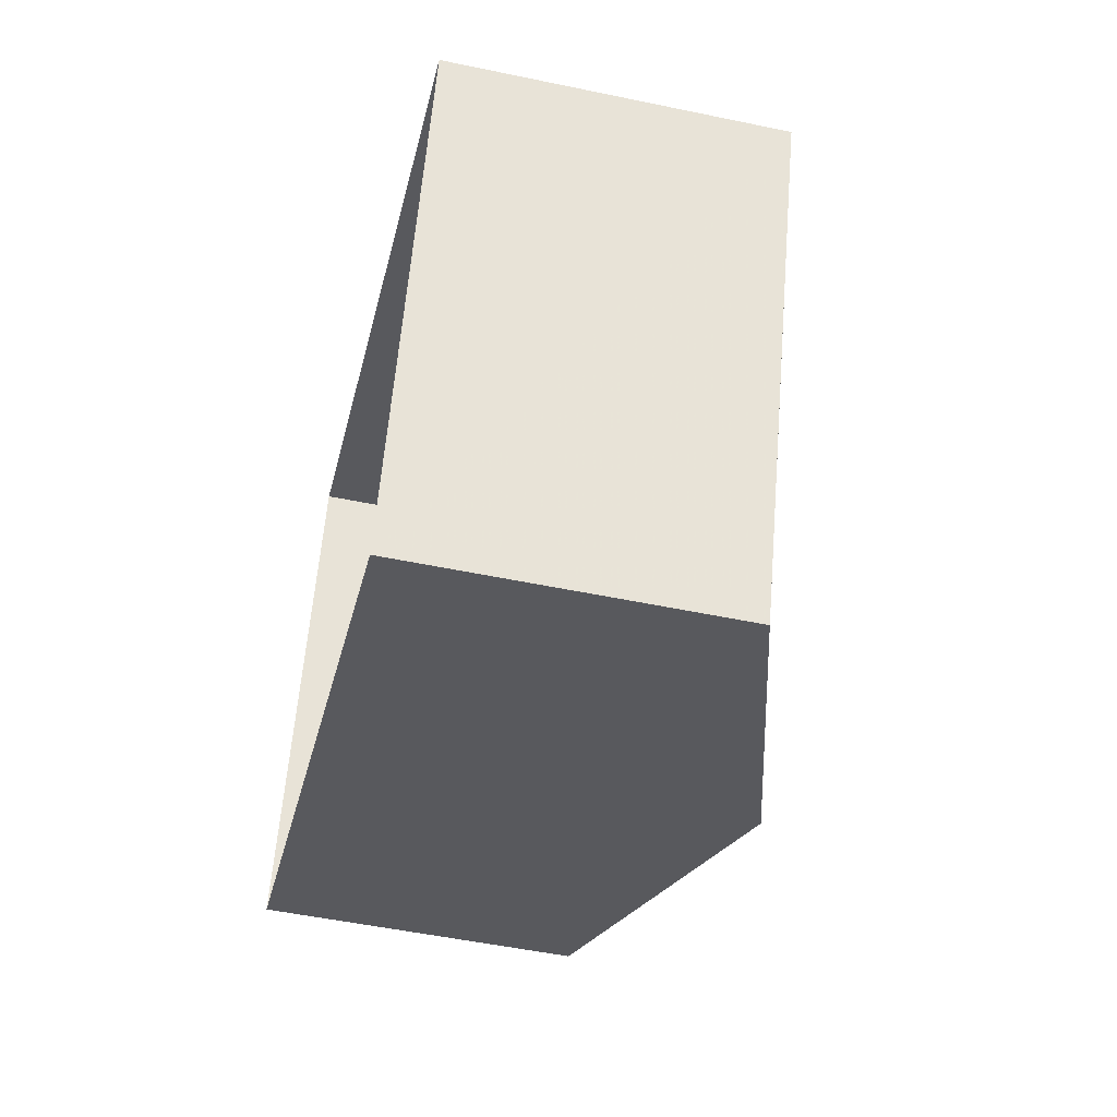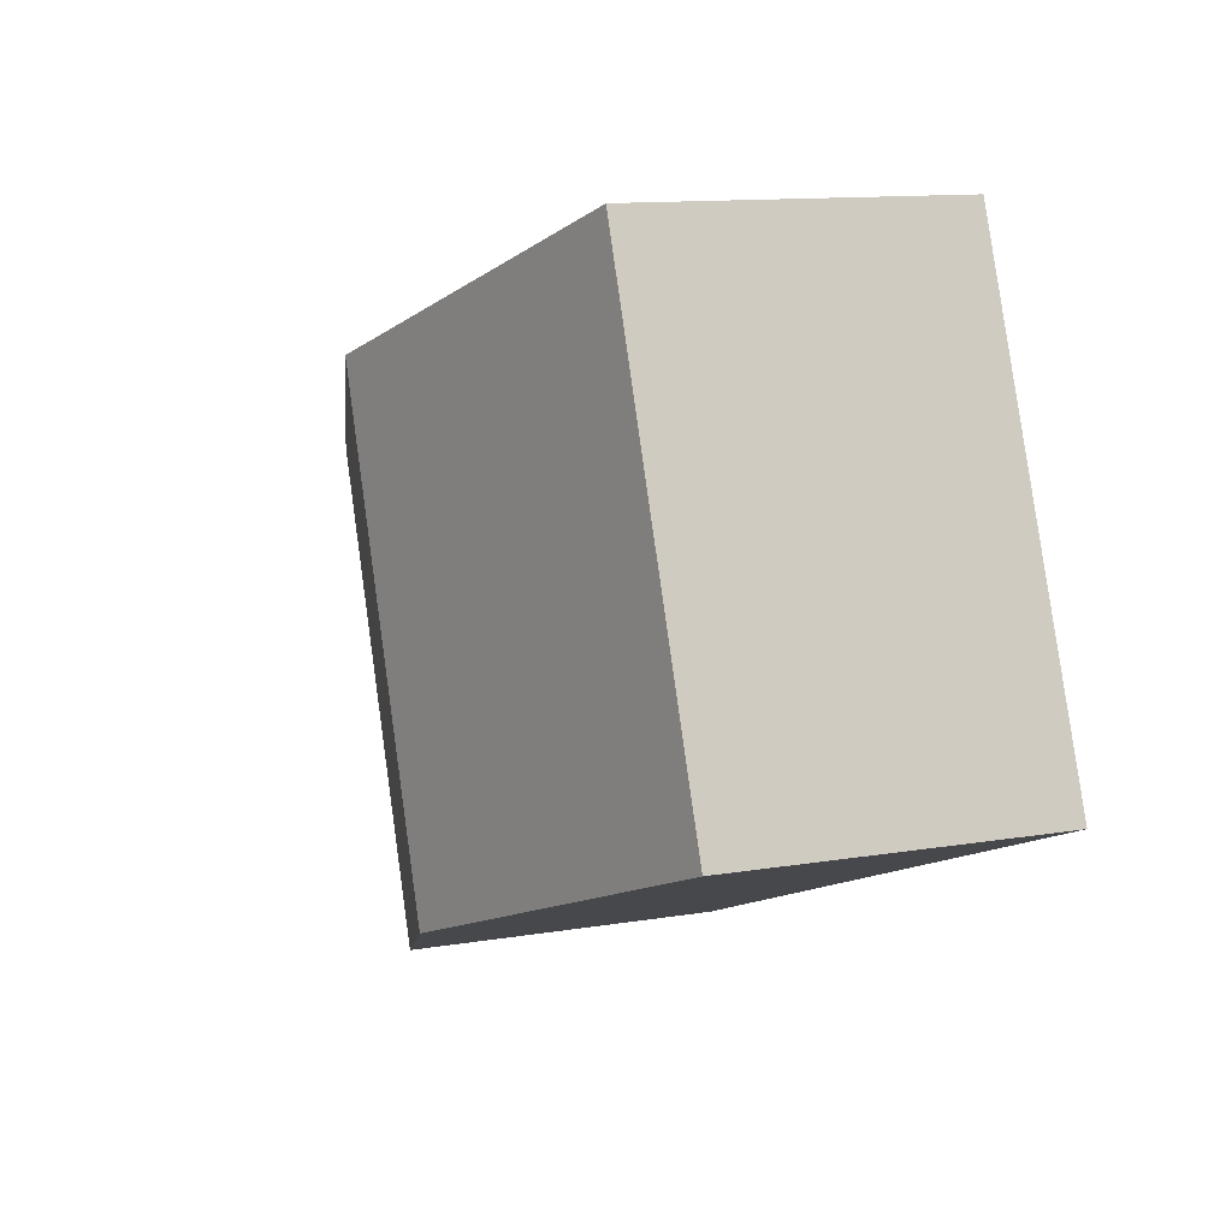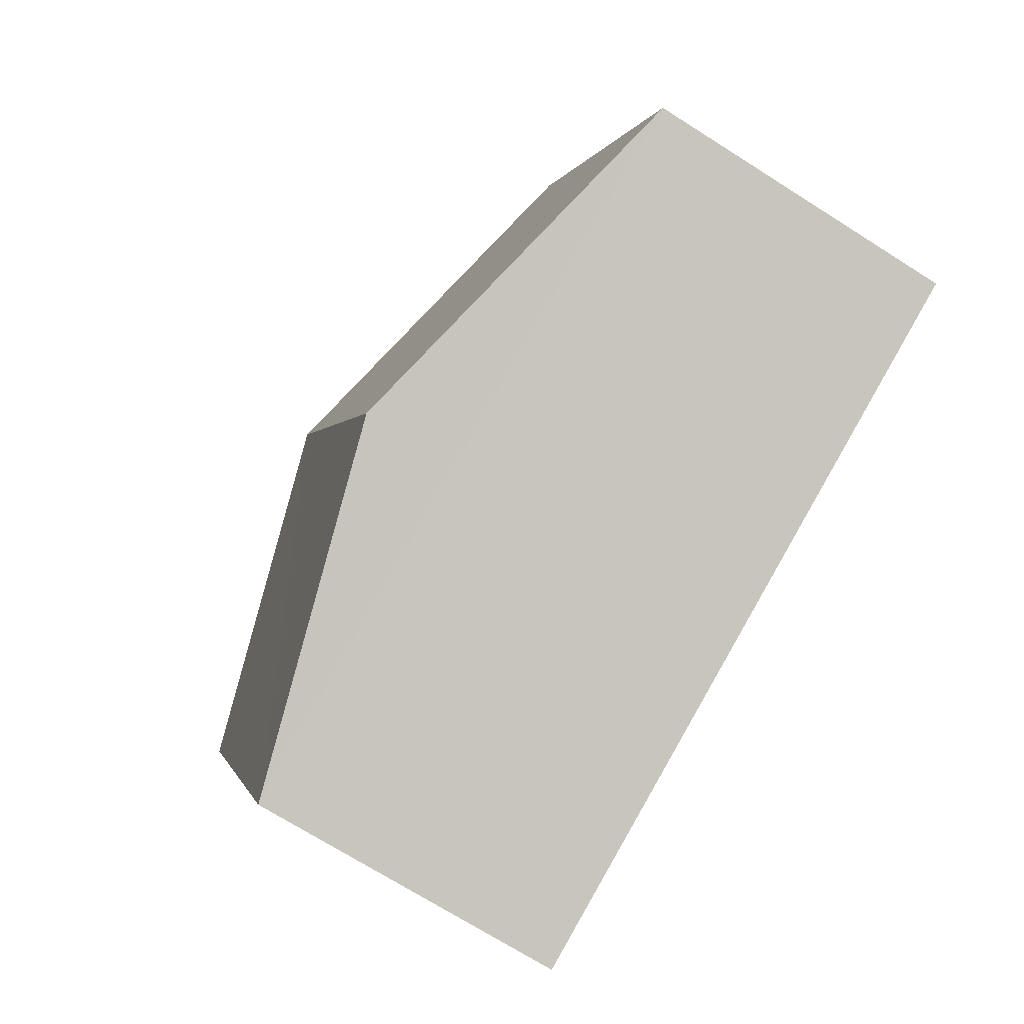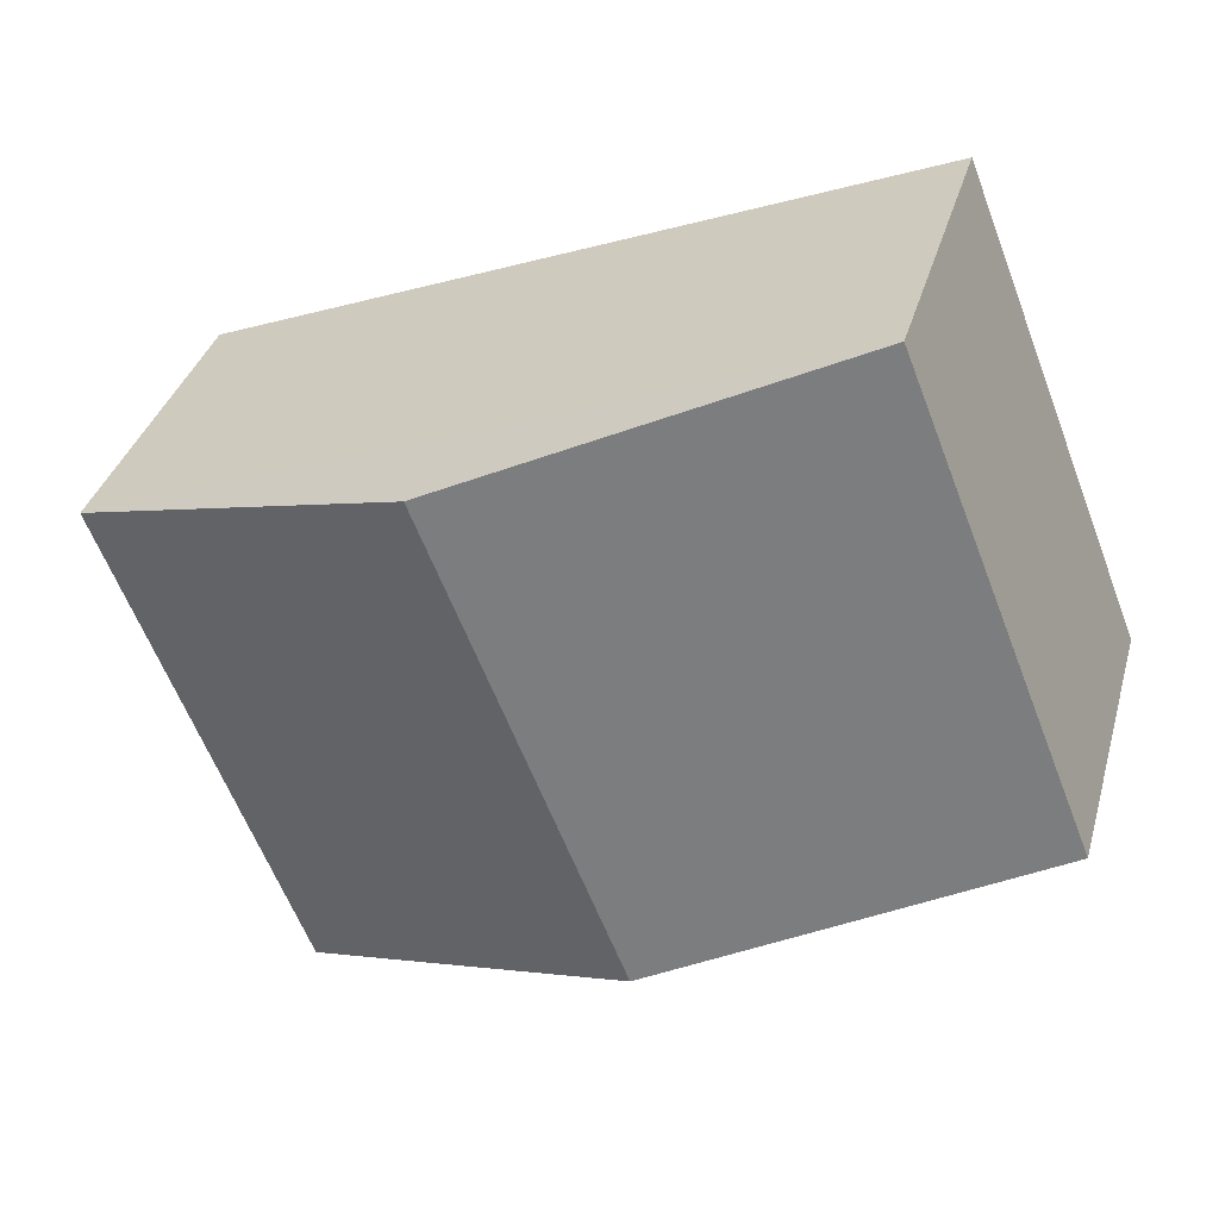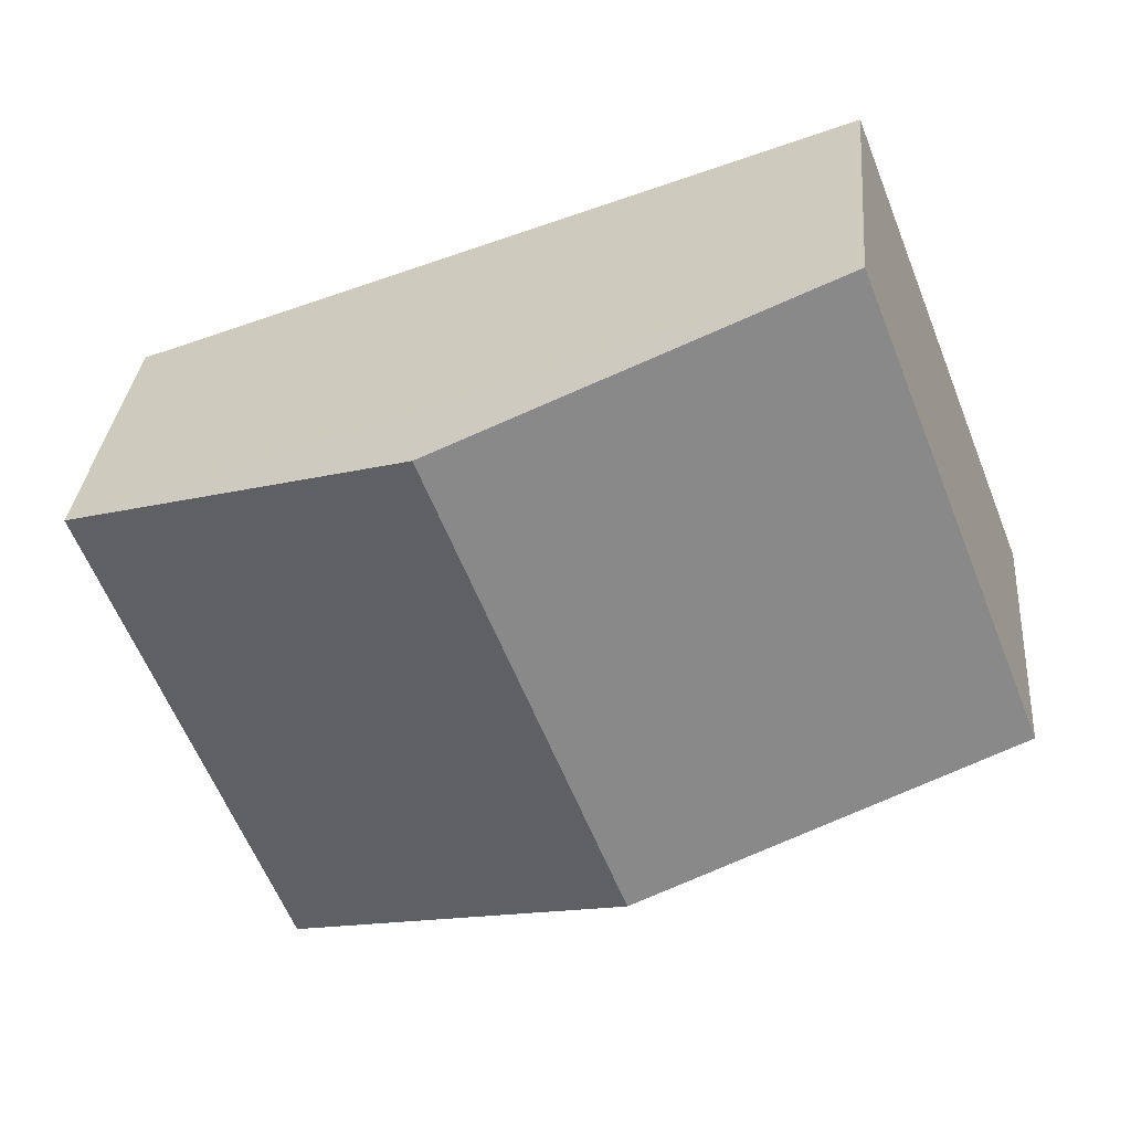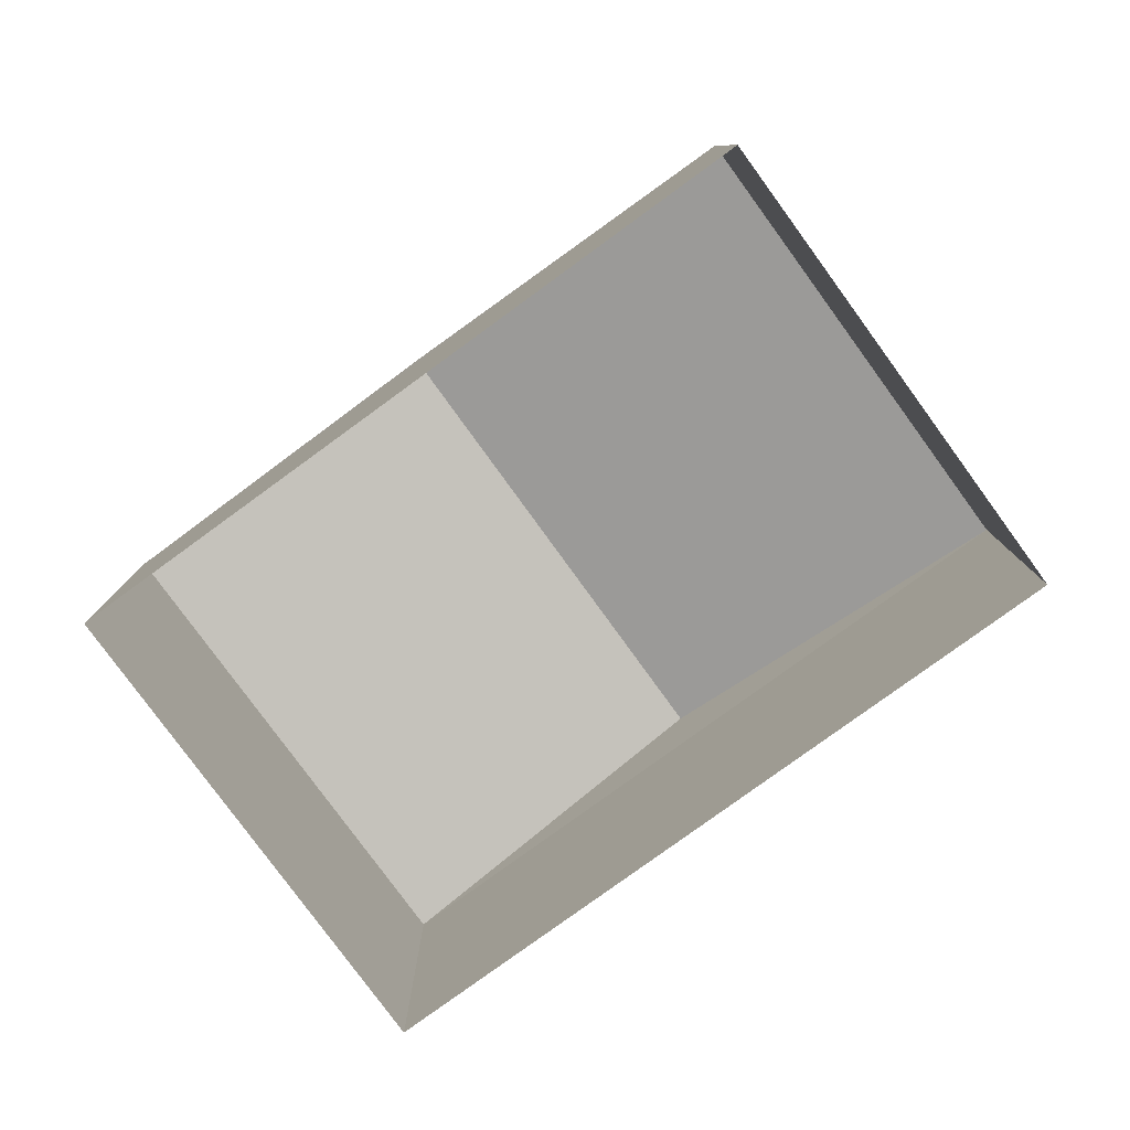
<metadata>
{"format":"obj","ext":"obj","renderer":"f3d","projection":"perspective","resolution":1024,"background":"white","views":[{"elev":-51.6,"azim":-102.8,"up":"+Y"},{"elev":11.9,"azim":68.1,"up":"+Y"},{"elev":-71.8,"azim":57.7,"up":"+Y"},{"elev":35.7,"azim":15.4,"up":"+Y"},{"elev":32.2,"azim":4.9,"up":"+Y"},{"elev":-79.8,"azim":57.7,"up":"+Z"}]}
</metadata>
<code>
v -8.83e+04 -1.007e+05 2.51
v -8.83e+04 -1.007e+05 2.509
v -8.83e+04 -1.007e+05 2.509
v -8.829e+04 -1.007e+05 2.509
v -8.83e+04 -1.007e+05 4.775
v -8.83e+04 -1.007e+05 5.456
v -8.829e+04 -1.007e+05 4.776
v -8.83e+04 -1.007e+05 5.455
v -8.83e+04 -1.007e+05 4.776
v -8.83e+04 -1.007e+05 4.775
f 1 2 3
f 4 1 3
f 5 6 7
f 8 6 5
f 6 8 9
f 9 8 10
f 8 5 10
f 6 9 7
f 5 4 3
f 5 7 4
f 9 1 4
f 7 9 4
f 10 2 1
f 9 10 1
f 5 3 2
f 10 5 2

</code>
